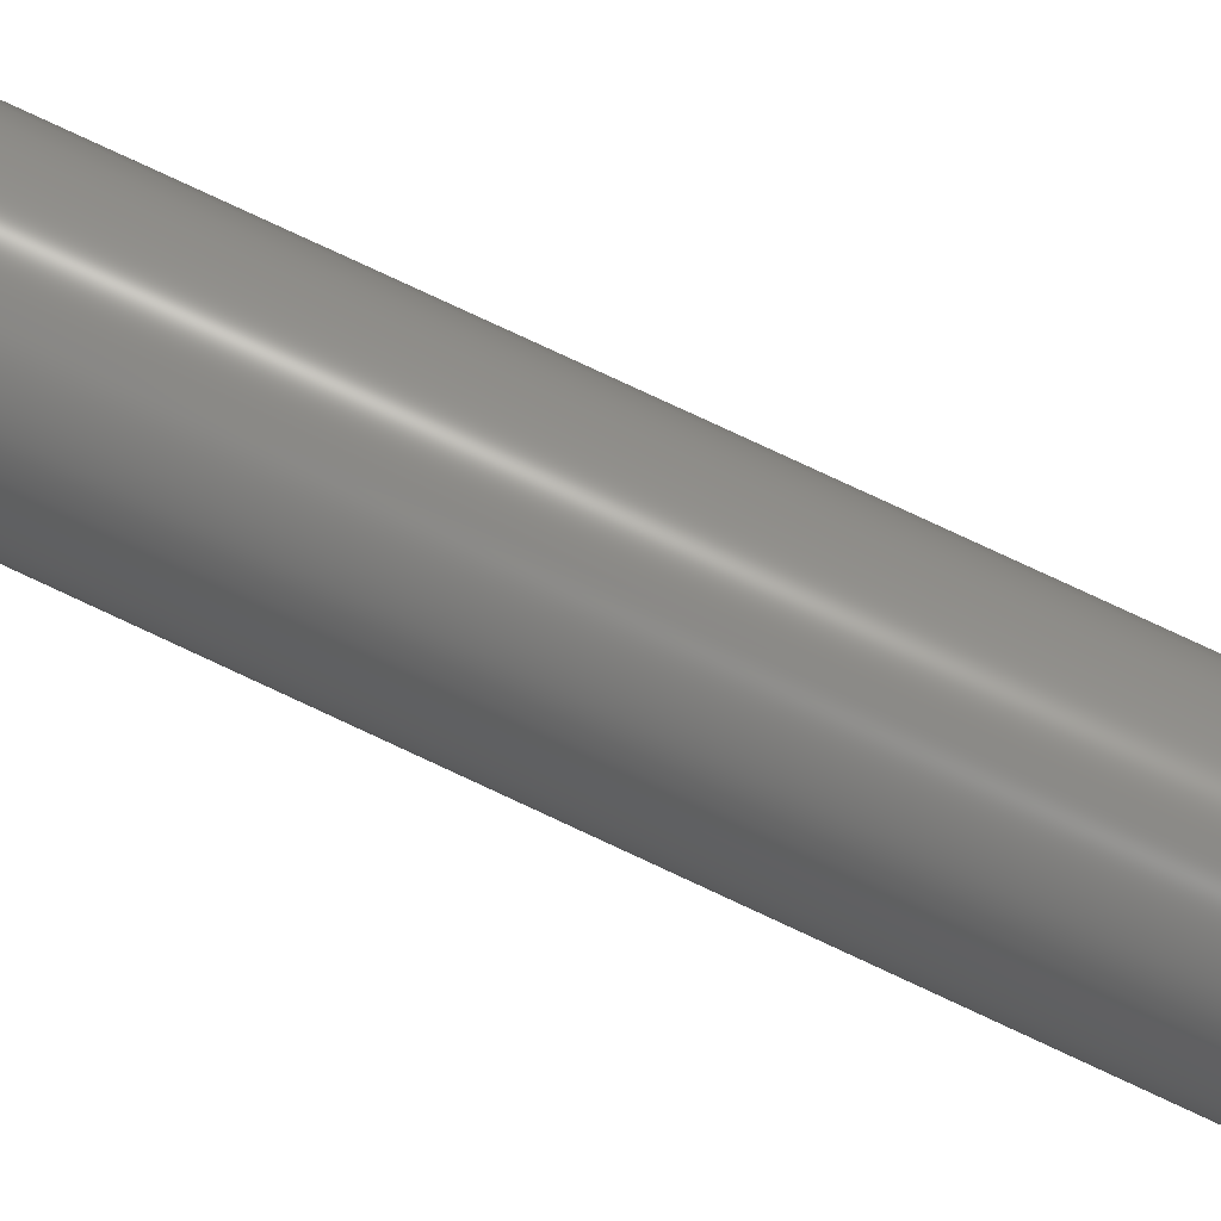
<metadata>
{"format":"step","ext":"step","renderer":"f3d","projection":"perspective","resolution":1024,"background":"white","views":[{"elev":78.6,"azim":115.0,"up":"+Z"}]}
</metadata>
<code>
ISO-10303-21;
DATA;
#1=MECHANICAL_DESIGN_GEOMETRIC_PRESENTATION_REPRESENTATION('',(#4),#460);
#2=SHAPE_REPRESENTATION_RELATIONSHIP('SRR','None',#467,#3);
#3=ADVANCED_BREP_SHAPE_REPRESENTATION('',(#5),#459);
#4=STYLED_ITEM('',(#477),#5);
#5=MANIFOLD_SOLID_BREP('Body1',#268);
#6=CYLINDRICAL_SURFACE('',#289,1.5);
#7=CYLINDRICAL_SURFACE('',#295,2.9);
#8=FACE_BOUND('',#35,.T.);
#9=FACE_BOUND('',#41,.T.);
#10=FACE_BOUND('',#44,.T.);
#11=CIRCLE('',#283,1.5);
#12=CIRCLE('',#285,2.9);
#13=CIRCLE('',#287,2.9);
#14=CIRCLE('',#288,2.9);
#15=CIRCLE('',#290,1.5);
#16=CIRCLE('',#292,2.9);
#17=CIRCLE('',#293,2.9);
#18=CIRCLE('',#296,2.9);
#19=FACE_OUTER_BOUND('',#34,.T.);
#20=FACE_OUTER_BOUND('',#36,.T.);
#21=FACE_OUTER_BOUND('',#37,.T.);
#22=FACE_OUTER_BOUND('',#38,.T.);
#23=FACE_OUTER_BOUND('',#39,.T.);
#24=FACE_OUTER_BOUND('',#40,.T.);
#25=FACE_OUTER_BOUND('',#42,.T.);
#26=FACE_OUTER_BOUND('',#43,.T.);
#27=FACE_OUTER_BOUND('',#45,.T.);
#28=FACE_OUTER_BOUND('',#46,.T.);
#29=FACE_OUTER_BOUND('',#47,.T.);
#30=FACE_OUTER_BOUND('',#48,.T.);
#31=FACE_OUTER_BOUND('',#49,.T.);
#32=FACE_OUTER_BOUND('',#50,.T.);
#33=FACE_OUTER_BOUND('',#51,.T.);
#34=EDGE_LOOP('',(#168,#169,#170,#171));
#35=EDGE_LOOP('',(#172));
#36=EDGE_LOOP('',(#173,#174));
#37=EDGE_LOOP('',(#175,#176,#177,#178));
#38=EDGE_LOOP('',(#179,#180,#181,#182));
#39=EDGE_LOOP('',(#183,#184,#185));
#40=EDGE_LOOP('',(#186,#187,#188,#189));
#41=EDGE_LOOP('',(#190));
#42=EDGE_LOOP('',(#191,#192,#193,#194,#195,#196,#197,#198,#199,#200,#201,
#202));
#43=EDGE_LOOP('',(#203,#204,#205,#206,#207,#208));
#44=EDGE_LOOP('',(#209));
#45=EDGE_LOOP('',(#210,#211,#212,#213));
#46=EDGE_LOOP('',(#214,#215,#216,#217));
#47=EDGE_LOOP('',(#218,#219,#220,#221));
#48=EDGE_LOOP('',(#222,#223,#224,#225));
#49=EDGE_LOOP('',(#226,#227,#228,#229));
#50=EDGE_LOOP('',(#230,#231,#232,#233));
#51=EDGE_LOOP('',(#234,#235,#236,#237,#238,#239));
#52=LINE('',#385,#80);
#53=LINE('',#387,#81);
#54=LINE('',#389,#82);
#55=LINE('',#390,#83);
#56=LINE('',#399,#84);
#57=LINE('',#404,#85);
#58=LINE('',#410,#86);
#59=LINE('',#413,#87);
#60=LINE('',#414,#88);
#61=LINE('',#418,#89);
#62=LINE('',#422,#90);
#63=LINE('',#424,#91);
#64=LINE('',#426,#92);
#65=LINE('',#428,#93);
#66=LINE('',#430,#94);
#67=LINE('',#431,#95);
#68=LINE('',#434,#96);
#69=LINE('',#436,#97);
#70=LINE('',#437,#98);
#71=LINE('',#440,#99);
#72=LINE('',#441,#100);
#73=LINE('',#444,#101);
#74=LINE('',#445,#102);
#75=LINE('',#448,#103);
#76=LINE('',#449,#104);
#77=LINE('',#452,#105);
#78=LINE('',#453,#106);
#79=LINE('',#455,#107);
#80=VECTOR('',#309,10);
#81=VECTOR('',#310,10);
#82=VECTOR('',#311,10);
#83=VECTOR('',#312,10);
#84=VECTOR('',#323,10);
#85=VECTOR('',#330,1.5);
#86=VECTOR('',#335,10);
#87=VECTOR('',#340,10);
#88=VECTOR('',#341,10);
#89=VECTOR('',#346,2.9);
#90=VECTOR('',#349,10);
#91=VECTOR('',#350,10);
#92=VECTOR('',#351,10);
#93=VECTOR('',#352,10);
#94=VECTOR('',#353,10);
#95=VECTOR('',#354,10);
#96=VECTOR('',#357,10);
#97=VECTOR('',#358,10);
#98=VECTOR('',#359,10);
#99=VECTOR('',#362,10);
#100=VECTOR('',#363,10);
#101=VECTOR('',#366,10);
#102=VECTOR('',#367,10);
#103=VECTOR('',#370,10);
#104=VECTOR('',#371,10);
#105=VECTOR('',#374,10);
#106=VECTOR('',#375,10);
#107=VECTOR('',#378,10);
#108=VERTEX_POINT('',#383);
#109=VERTEX_POINT('',#384);
#110=VERTEX_POINT('',#386);
#111=VERTEX_POINT('',#388);
#112=VERTEX_POINT('',#391);
#113=VERTEX_POINT('',#396);
#114=VERTEX_POINT('',#398);
#115=VERTEX_POINT('',#402);
#116=VERTEX_POINT('',#406);
#117=VERTEX_POINT('',#407);
#118=VERTEX_POINT('',#409);
#119=VERTEX_POINT('',#416);
#120=VERTEX_POINT('',#420);
#121=VERTEX_POINT('',#421);
#122=VERTEX_POINT('',#423);
#123=VERTEX_POINT('',#425);
#124=VERTEX_POINT('',#427);
#125=VERTEX_POINT('',#429);
#126=VERTEX_POINT('',#433);
#127=VERTEX_POINT('',#435);
#128=VERTEX_POINT('',#439);
#129=VERTEX_POINT('',#443);
#130=VERTEX_POINT('',#447);
#131=VERTEX_POINT('',#451);
#132=EDGE_CURVE('',#108,#109,#52,.T.);
#133=EDGE_CURVE('',#110,#108,#53,.T.);
#134=EDGE_CURVE('',#111,#110,#54,.T.);
#135=EDGE_CURVE('',#109,#111,#55,.T.);
#136=EDGE_CURVE('',#112,#112,#11,.T.);
#137=EDGE_CURVE('',#110,#108,#12,.T.);
#138=EDGE_CURVE('',#111,#113,#13,.T.);
#139=EDGE_CURVE('',#113,#114,#56,.T.);
#140=EDGE_CURVE('',#114,#109,#14,.T.);
#141=EDGE_CURVE('',#115,#115,#15,.T.);
#142=EDGE_CURVE('',#115,#112,#57,.T.);
#143=EDGE_CURVE('',#116,#117,#16,.T.);
#144=EDGE_CURVE('',#116,#118,#58,.T.);
#145=EDGE_CURVE('',#117,#118,#17,.T.);
#146=EDGE_CURVE('',#114,#116,#59,.T.);
#147=EDGE_CURVE('',#118,#113,#60,.T.);
#148=EDGE_CURVE('',#119,#119,#18,.T.);
#149=EDGE_CURVE('',#119,#117,#61,.T.);
#150=EDGE_CURVE('',#120,#121,#62,.T.);
#151=EDGE_CURVE('',#122,#120,#63,.T.);
#152=EDGE_CURVE('',#123,#122,#64,.T.);
#153=EDGE_CURVE('',#124,#123,#65,.T.);
#154=EDGE_CURVE('',#125,#124,#66,.T.);
#155=EDGE_CURVE('',#121,#125,#67,.T.);
#156=EDGE_CURVE('',#120,#126,#68,.T.);
#157=EDGE_CURVE('',#127,#126,#69,.T.);
#158=EDGE_CURVE('',#122,#127,#70,.T.);
#159=EDGE_CURVE('',#128,#127,#71,.T.);
#160=EDGE_CURVE('',#123,#128,#72,.T.);
#161=EDGE_CURVE('',#129,#128,#73,.T.);
#162=EDGE_CURVE('',#124,#129,#74,.T.);
#163=EDGE_CURVE('',#130,#129,#75,.T.);
#164=EDGE_CURVE('',#125,#130,#76,.T.);
#165=EDGE_CURVE('',#131,#130,#77,.T.);
#166=EDGE_CURVE('',#121,#131,#78,.T.);
#167=EDGE_CURVE('',#126,#131,#79,.T.);
#168=ORIENTED_EDGE('',*,*,#132,.F.);
#169=ORIENTED_EDGE('',*,*,#133,.F.);
#170=ORIENTED_EDGE('',*,*,#134,.F.);
#171=ORIENTED_EDGE('',*,*,#135,.F.);
#172=ORIENTED_EDGE('',*,*,#136,.F.);
#173=ORIENTED_EDGE('',*,*,#137,.F.);
#174=ORIENTED_EDGE('',*,*,#133,.T.);
#175=ORIENTED_EDGE('',*,*,#135,.T.);
#176=ORIENTED_EDGE('',*,*,#138,.T.);
#177=ORIENTED_EDGE('',*,*,#139,.T.);
#178=ORIENTED_EDGE('',*,*,#140,.T.);
#179=ORIENTED_EDGE('',*,*,#141,.T.);
#180=ORIENTED_EDGE('',*,*,#142,.T.);
#181=ORIENTED_EDGE('',*,*,#136,.T.);
#182=ORIENTED_EDGE('',*,*,#142,.F.);
#183=ORIENTED_EDGE('',*,*,#143,.F.);
#184=ORIENTED_EDGE('',*,*,#144,.T.);
#185=ORIENTED_EDGE('',*,*,#145,.F.);
#186=ORIENTED_EDGE('',*,*,#146,.F.);
#187=ORIENTED_EDGE('',*,*,#139,.F.);
#188=ORIENTED_EDGE('',*,*,#147,.F.);
#189=ORIENTED_EDGE('',*,*,#144,.F.);
#190=ORIENTED_EDGE('',*,*,#141,.F.);
#191=ORIENTED_EDGE('',*,*,#148,.F.);
#192=ORIENTED_EDGE('',*,*,#149,.T.);
#193=ORIENTED_EDGE('',*,*,#145,.T.);
#194=ORIENTED_EDGE('',*,*,#147,.T.);
#195=ORIENTED_EDGE('',*,*,#138,.F.);
#196=ORIENTED_EDGE('',*,*,#134,.T.);
#197=ORIENTED_EDGE('',*,*,#137,.T.);
#198=ORIENTED_EDGE('',*,*,#132,.T.);
#199=ORIENTED_EDGE('',*,*,#140,.F.);
#200=ORIENTED_EDGE('',*,*,#146,.T.);
#201=ORIENTED_EDGE('',*,*,#143,.T.);
#202=ORIENTED_EDGE('',*,*,#149,.F.);
#203=ORIENTED_EDGE('',*,*,#150,.F.);
#204=ORIENTED_EDGE('',*,*,#151,.F.);
#205=ORIENTED_EDGE('',*,*,#152,.F.);
#206=ORIENTED_EDGE('',*,*,#153,.F.);
#207=ORIENTED_EDGE('',*,*,#154,.F.);
#208=ORIENTED_EDGE('',*,*,#155,.F.);
#209=ORIENTED_EDGE('',*,*,#148,.T.);
#210=ORIENTED_EDGE('',*,*,#151,.T.);
#211=ORIENTED_EDGE('',*,*,#156,.T.);
#212=ORIENTED_EDGE('',*,*,#157,.F.);
#213=ORIENTED_EDGE('',*,*,#158,.F.);
#214=ORIENTED_EDGE('',*,*,#152,.T.);
#215=ORIENTED_EDGE('',*,*,#158,.T.);
#216=ORIENTED_EDGE('',*,*,#159,.F.);
#217=ORIENTED_EDGE('',*,*,#160,.F.);
#218=ORIENTED_EDGE('',*,*,#153,.T.);
#219=ORIENTED_EDGE('',*,*,#160,.T.);
#220=ORIENTED_EDGE('',*,*,#161,.F.);
#221=ORIENTED_EDGE('',*,*,#162,.F.);
#222=ORIENTED_EDGE('',*,*,#154,.T.);
#223=ORIENTED_EDGE('',*,*,#162,.T.);
#224=ORIENTED_EDGE('',*,*,#163,.F.);
#225=ORIENTED_EDGE('',*,*,#164,.F.);
#226=ORIENTED_EDGE('',*,*,#155,.T.);
#227=ORIENTED_EDGE('',*,*,#164,.T.);
#228=ORIENTED_EDGE('',*,*,#165,.F.);
#229=ORIENTED_EDGE('',*,*,#166,.F.);
#230=ORIENTED_EDGE('',*,*,#150,.T.);
#231=ORIENTED_EDGE('',*,*,#166,.T.);
#232=ORIENTED_EDGE('',*,*,#167,.F.);
#233=ORIENTED_EDGE('',*,*,#156,.F.);
#234=ORIENTED_EDGE('',*,*,#167,.T.);
#235=ORIENTED_EDGE('',*,*,#165,.T.);
#236=ORIENTED_EDGE('',*,*,#163,.T.);
#237=ORIENTED_EDGE('',*,*,#161,.T.);
#238=ORIENTED_EDGE('',*,*,#159,.T.);
#239=ORIENTED_EDGE('',*,*,#157,.T.);
#240=PLANE('',#282);
#241=PLANE('',#284);
#242=PLANE('',#286);
#243=PLANE('',#291);
#244=PLANE('',#294);
#245=PLANE('',#297);
#246=PLANE('',#298);
#247=PLANE('',#299);
#248=PLANE('',#300);
#249=PLANE('',#301);
#250=PLANE('',#302);
#251=PLANE('',#303);
#252=PLANE('',#304);
#253=ADVANCED_FACE('',(#19,#8),#240,.F.);
#254=ADVANCED_FACE('',(#20),#241,.F.);
#255=ADVANCED_FACE('',(#21),#242,.F.);
#256=ADVANCED_FACE('',(#22),#6,.F.);
#257=ADVANCED_FACE('',(#23),#243,.F.);
#258=ADVANCED_FACE('',(#24,#9),#244,.T.);
#259=ADVANCED_FACE('',(#25),#7,.T.);
#260=ADVANCED_FACE('',(#26,#10),#245,.F.);
#261=ADVANCED_FACE('',(#27),#246,.T.);
#262=ADVANCED_FACE('',(#28),#247,.T.);
#263=ADVANCED_FACE('',(#29),#248,.T.);
#264=ADVANCED_FACE('',(#30),#249,.T.);
#265=ADVANCED_FACE('',(#31),#250,.T.);
#266=ADVANCED_FACE('',(#32),#251,.T.);
#267=ADVANCED_FACE('',(#33),#252,.T.);
#268=CLOSED_SHELL('',(#253,#254,#255,#256,#257,#258,#259,#260,#261,#262,
#263,#264,#265,#266,#267));
#269=DERIVED_UNIT_ELEMENT(#271,1);
#270=DERIVED_UNIT_ELEMENT(#462,-3);
#271=(
MASS_UNIT()
NAMED_UNIT(*)
SI_UNIT(.KILO.,.GRAM.)
);
#272=DERIVED_UNIT((#269,#270));
#273=MEASURE_REPRESENTATION_ITEM('density measure',
POSITIVE_RATIO_MEASURE(7850),#272);
#274=PROPERTY_DEFINITION_REPRESENTATION(#279,#276);
#275=PROPERTY_DEFINITION_REPRESENTATION(#280,#277);
#276=REPRESENTATION('material name',(#278),#459);
#277=REPRESENTATION('density',(#273),#459);
#278=DESCRIPTIVE_REPRESENTATION_ITEM('Steel','Steel');
#279=PROPERTY_DEFINITION('material property','material name',#469);
#280=PROPERTY_DEFINITION('material property','density of part',#469);
#281=AXIS2_PLACEMENT_3D('placement',#381,#305,#306);
#282=AXIS2_PLACEMENT_3D('',#382,#307,#308);
#283=AXIS2_PLACEMENT_3D('',#392,#313,#314);
#284=AXIS2_PLACEMENT_3D('',#393,#315,#316);
#285=AXIS2_PLACEMENT_3D('',#394,#317,#318);
#286=AXIS2_PLACEMENT_3D('',#395,#319,#320);
#287=AXIS2_PLACEMENT_3D('',#397,#321,#322);
#288=AXIS2_PLACEMENT_3D('',#400,#324,#325);
#289=AXIS2_PLACEMENT_3D('',#401,#326,#327);
#290=AXIS2_PLACEMENT_3D('',#403,#328,#329);
#291=AXIS2_PLACEMENT_3D('',#405,#331,#332);
#292=AXIS2_PLACEMENT_3D('',#408,#333,#334);
#293=AXIS2_PLACEMENT_3D('',#411,#336,#337);
#294=AXIS2_PLACEMENT_3D('',#412,#338,#339);
#295=AXIS2_PLACEMENT_3D('',#415,#342,#343);
#296=AXIS2_PLACEMENT_3D('',#417,#344,#345);
#297=AXIS2_PLACEMENT_3D('',#419,#347,#348);
#298=AXIS2_PLACEMENT_3D('',#432,#355,#356);
#299=AXIS2_PLACEMENT_3D('',#438,#360,#361);
#300=AXIS2_PLACEMENT_3D('',#442,#364,#365);
#301=AXIS2_PLACEMENT_3D('',#446,#368,#369);
#302=AXIS2_PLACEMENT_3D('',#450,#372,#373);
#303=AXIS2_PLACEMENT_3D('',#454,#376,#377);
#304=AXIS2_PLACEMENT_3D('',#456,#379,#380);
#305=DIRECTION('axis',(0,0,1));
#306=DIRECTION('refdir',(1,0,0));
#307=DIRECTION('center_axis',(-0.866,0,0.5));
#308=DIRECTION('ref_axis',(0.5,0,0.866));
#309=DIRECTION('',(0,-1,0));
#310=DIRECTION('',(-0.5,0,-0.866));
#311=DIRECTION('',(0,1,0));
#312=DIRECTION('',(0.5,0,0.866));
#313=DIRECTION('center_axis',(0.866,0,-0.5));
#314=DIRECTION('ref_axis',(0,-1,0));
#315=DIRECTION('center_axis',(0,1,0));
#316=DIRECTION('ref_axis',(-0.5,0,-0.866));
#317=DIRECTION('center_axis',(0,1,0));
#318=DIRECTION('ref_axis',(1,0,0));
#319=DIRECTION('center_axis',(0,1,0));
#320=DIRECTION('ref_axis',(1,0,0));
#321=DIRECTION('center_axis',(0,-1,0));
#322=DIRECTION('ref_axis',(1,0,0));
#323=DIRECTION('',(-0.5,0,-0.866));
#324=DIRECTION('center_axis',(0,-1,0));
#325=DIRECTION('ref_axis',(1,0,0));
#326=DIRECTION('center_axis',(0.866,0,-0.5));
#327=DIRECTION('ref_axis',(0,-1,0));
#328=DIRECTION('center_axis',(-0.866,0,0.5));
#329=DIRECTION('ref_axis',(0,-1,0));
#330=DIRECTION('',(0.866,0,-0.5));
#331=DIRECTION('center_axis',(0,1,0));
#332=DIRECTION('ref_axis',(0.5,0,0.866));
#333=DIRECTION('center_axis',(0,1,0));
#334=DIRECTION('ref_axis',(1,0,0));
#335=DIRECTION('',(0.5,0,0.866));
#336=DIRECTION('center_axis',(0,1,0));
#337=DIRECTION('ref_axis',(1,0,0));
#338=DIRECTION('center_axis',(-0.866,0,0.5));
#339=DIRECTION('ref_axis',(0,-1,0));
#340=DIRECTION('',(0,1,0));
#341=DIRECTION('',(0,-1,0));
#342=DIRECTION('center_axis',(0,1,0));
#343=DIRECTION('ref_axis',(1,0,0));
#344=DIRECTION('center_axis',(0,1,0));
#345=DIRECTION('ref_axis',(1,0,0));
#346=DIRECTION('',(0,-1,0));
#347=DIRECTION('center_axis',(0,1,0));
#348=DIRECTION('ref_axis',(-1,0,0));
#349=DIRECTION('',(1,0,4.807e-16));
#350=DIRECTION('',(0.5,0,0.866));
#351=DIRECTION('',(-0.5,0,0.866));
#352=DIRECTION('',(-1,0,-4.807e-16));
#353=DIRECTION('',(-0.5,0,-0.866));
#354=DIRECTION('',(0.5,0,-0.866));
#355=DIRECTION('center_axis',(-0.866,0,0.5));
#356=DIRECTION('ref_axis',(0.5,0,0.866));
#357=DIRECTION('',(0,1,0));
#358=DIRECTION('',(0.5,0,0.866));
#359=DIRECTION('',(0,1,0));
#360=DIRECTION('center_axis',(-0.866,0,-0.5));
#361=DIRECTION('ref_axis',(-0.5,0,0.866));
#362=DIRECTION('',(-0.5,0,0.866));
#363=DIRECTION('',(0,1,0));
#364=DIRECTION('center_axis',(4.807e-16,0,-1));
#365=DIRECTION('ref_axis',(-1,0,-4.807e-16));
#366=DIRECTION('',(-1,0,-4.807e-16));
#367=DIRECTION('',(0,1,0));
#368=DIRECTION('center_axis',(0.866,0,-0.5));
#369=DIRECTION('ref_axis',(-0.5,0,-0.866));
#370=DIRECTION('',(-0.5,0,-0.866));
#371=DIRECTION('',(0,1,0));
#372=DIRECTION('center_axis',(0.866,0,0.5));
#373=DIRECTION('ref_axis',(0.5,0,-0.866));
#374=DIRECTION('',(0.5,0,-0.866));
#375=DIRECTION('',(0,1,0));
#376=DIRECTION('center_axis',(-4.807e-16,0,1));
#377=DIRECTION('ref_axis',(1,0,4.807e-16));
#378=DIRECTION('',(1,0,4.807e-16));
#379=DIRECTION('center_axis',(0,1,0));
#380=DIRECTION('ref_axis',(0,0,1));
#381=CARTESIAN_POINT('',(0,0,0));
#382=CARTESIAN_POINT('Origin',(1.732,-0.5,-1));
#383=CARTESIAN_POINT('',(0.6821,5,-2.819));
#384=CARTESIAN_POINT('',(0.6821,-5,-2.819));
#385=CARTESIAN_POINT('',(0.6821,0,-2.819));
#386=CARTESIAN_POINT('',(2.782,5,0.8187));
#387=CARTESIAN_POINT('',(3.732,5,2.464));
#388=CARTESIAN_POINT('',(2.782,-5,0.8187));
#389=CARTESIAN_POINT('',(2.782,0,0.8187));
#390=CARTESIAN_POINT('',(1.732,-5,-1));
#391=CARTESIAN_POINT('',(1.732,1.5,-1));
#392=CARTESIAN_POINT('Origin',(1.732,0,-1));
#393=CARTESIAN_POINT('Origin',(6.33,5,0.9641));
#394=CARTESIAN_POINT('Origin',(0,5,0));
#395=CARTESIAN_POINT('Origin',(0,-5,0));
#396=CARTESIAN_POINT('',(-0.6821,-5,2.819));
#397=CARTESIAN_POINT('Origin',(0,-5,0));
#398=CARTESIAN_POINT('',(-2.782,-5,-0.8187));
#399=CARTESIAN_POINT('',(-1.67,-5,1.108));
#400=CARTESIAN_POINT('Origin',(0,-5,0));
#401=CARTESIAN_POINT('Origin',(-4.33,0,2.5));
#402=CARTESIAN_POINT('',(-1.732,1.5,1));
#403=CARTESIAN_POINT('Origin',(-1.732,0,1));
#404=CARTESIAN_POINT('',(-4.33,1.5,2.5));
#405=CARTESIAN_POINT('Origin',(-6.08,5,-0.5311));
#406=CARTESIAN_POINT('',(-2.782,5,-0.8187));
#407=CARTESIAN_POINT('',(-2.9,5,3.551e-16));
#408=CARTESIAN_POINT('Origin',(0,5,0));
#409=CARTESIAN_POINT('',(-0.6821,5,2.819));
#410=CARTESIAN_POINT('',(-3.482,5,-2.031));
#411=CARTESIAN_POINT('Origin',(0,5,0));
#412=CARTESIAN_POINT('Origin',(-1.607,-0.5,1.217));
#413=CARTESIAN_POINT('',(-2.782,0,-0.8187));
#414=CARTESIAN_POINT('',(-0.6821,0,2.819));
#415=CARTESIAN_POINT('Origin',(0,0,0));
#416=CARTESIAN_POINT('',(-2.9,35,3.551e-16));
#417=CARTESIAN_POINT('Origin',(0,35,0));
#418=CARTESIAN_POINT('',(-2.9,0,3.551e-16));
#419=CARTESIAN_POINT('Origin',(0,35,-1.11e-15));
#420=CARTESIAN_POINT('',(-2.887,35,5));
#421=CARTESIAN_POINT('',(2.887,35,5));
#422=CARTESIAN_POINT('',(-2.887,35,5));
#423=CARTESIAN_POINT('',(-5.774,35,-4.163e-15));
#424=CARTESIAN_POINT('',(-5.774,35,-4.163e-15));
#425=CARTESIAN_POINT('',(-2.887,35,-5));
#426=CARTESIAN_POINT('',(-2.887,35,-5));
#427=CARTESIAN_POINT('',(2.887,35,-5));
#428=CARTESIAN_POINT('',(2.887,35,-5));
#429=CARTESIAN_POINT('',(5.774,35,1.943e-15));
#430=CARTESIAN_POINT('',(5.774,35,1.943e-15));
#431=CARTESIAN_POINT('',(2.887,35,5));
#432=CARTESIAN_POINT('Origin',(-5.774,35,-4.163e-15));
#433=CARTESIAN_POINT('',(-2.887,40,5));
#434=CARTESIAN_POINT('',(-2.887,35,5));
#435=CARTESIAN_POINT('',(-5.774,40,-3.886e-15));
#436=CARTESIAN_POINT('',(-5.774,40,-4.163e-15));
#437=CARTESIAN_POINT('',(-5.774,35,-4.163e-15));
#438=CARTESIAN_POINT('Origin',(-2.887,35,-5));
#439=CARTESIAN_POINT('',(-2.887,40,-5));
#440=CARTESIAN_POINT('',(-2.887,40,-5));
#441=CARTESIAN_POINT('',(-2.887,35,-5));
#442=CARTESIAN_POINT('Origin',(2.887,35,-5));
#443=CARTESIAN_POINT('',(2.887,40,-5));
#444=CARTESIAN_POINT('',(2.887,40,-5));
#445=CARTESIAN_POINT('',(2.887,35,-5));
#446=CARTESIAN_POINT('Origin',(5.774,35,1.943e-15));
#447=CARTESIAN_POINT('',(5.774,40,1.665e-15));
#448=CARTESIAN_POINT('',(5.774,40,1.943e-15));
#449=CARTESIAN_POINT('',(5.774,35,1.943e-15));
#450=CARTESIAN_POINT('Origin',(2.887,35,5));
#451=CARTESIAN_POINT('',(2.887,40,5));
#452=CARTESIAN_POINT('',(2.887,40,5));
#453=CARTESIAN_POINT('',(2.887,35,5));
#454=CARTESIAN_POINT('Origin',(-2.887,35,5));
#455=CARTESIAN_POINT('',(-2.887,40,5));
#456=CARTESIAN_POINT('Origin',(0,40,-1.11e-15));
#457=UNCERTAINTY_MEASURE_WITH_UNIT(LENGTH_MEASURE(0.01),#461,
'DISTANCE_ACCURACY_VALUE',
'Maximum model space distance between geometric entities at asserted c
onnectivities');
#458=UNCERTAINTY_MEASURE_WITH_UNIT(LENGTH_MEASURE(0.01),#461,
'DISTANCE_ACCURACY_VALUE',
'Maximum model space distance between geometric entities at asserted c
onnectivities');
#459=(
GEOMETRIC_REPRESENTATION_CONTEXT(3)
GLOBAL_UNCERTAINTY_ASSIGNED_CONTEXT((#457))
GLOBAL_UNIT_ASSIGNED_CONTEXT((#461,#463,#464))
REPRESENTATION_CONTEXT('','3D')
);
#460=(
GEOMETRIC_REPRESENTATION_CONTEXT(3)
GLOBAL_UNCERTAINTY_ASSIGNED_CONTEXT((#458))
GLOBAL_UNIT_ASSIGNED_CONTEXT((#461,#463,#464))
REPRESENTATION_CONTEXT('','3D')
);
#461=(
LENGTH_UNIT()
NAMED_UNIT(*)
SI_UNIT(.MILLI.,.METRE.)
);
#462=(
LENGTH_UNIT()
NAMED_UNIT(*)
SI_UNIT($,.METRE.)
);
#463=(
NAMED_UNIT(*)
PLANE_ANGLE_UNIT()
SI_UNIT($,.RADIAN.)
);
#464=(
NAMED_UNIT(*)
SI_UNIT($,.STERADIAN.)
SOLID_ANGLE_UNIT()
);
#465=SHAPE_DEFINITION_REPRESENTATION(#466,#467);
#466=PRODUCT_DEFINITION_SHAPE('',$,#469);
#467=SHAPE_REPRESENTATION('',(#281),#459);
#468=PRODUCT_DEFINITION_CONTEXT('part definition',#473,'design');
#469=PRODUCT_DEFINITION('LockPin','LockPin v1',#470,#468);
#470=PRODUCT_DEFINITION_FORMATION('',$,#475);
#471=PRODUCT_RELATED_PRODUCT_CATEGORY('LockPin v1','LockPin v1',(#475));
#472=APPLICATION_PROTOCOL_DEFINITION('international standard',
'automotive_design',2009,#473);
#473=APPLICATION_CONTEXT(
'Core Data for Automotive Mechanical Design Process');
#474=PRODUCT_CONTEXT('part definition',#473,'mechanical');
#475=PRODUCT('LockPin','LockPin v1',$,(#474));
#476=PRESENTATION_STYLE_ASSIGNMENT((#478));
#477=PRESENTATION_STYLE_ASSIGNMENT((#479));
#478=SURFACE_STYLE_USAGE(.BOTH.,#480);
#479=SURFACE_STYLE_USAGE(.BOTH.,#481);
#480=SURFACE_SIDE_STYLE('',(#482));
#481=SURFACE_SIDE_STYLE('',(#483));
#482=SURFACE_STYLE_FILL_AREA(#484);
#483=SURFACE_STYLE_FILL_AREA(#485);
#484=FILL_AREA_STYLE('Steel - Satin',(#486));
#485=FILL_AREA_STYLE('PETG (Fiberlogy EASY PETG Blue)',(#487));
#486=FILL_AREA_STYLE_COLOUR('Steel - Satin',#488);
#487=FILL_AREA_STYLE_COLOUR('PETG (Fiberlogy EASY PETG Blue)',#489);
#488=COLOUR_RGB('Steel - Satin',0.6275,0.6275,0.6275);
#489=COLOUR_RGB('PETG (Fiberlogy EASY PETG Blue)',0,0.4627,
0.6745);
ENDSEC;
END-ISO-10303-21;

</code>
